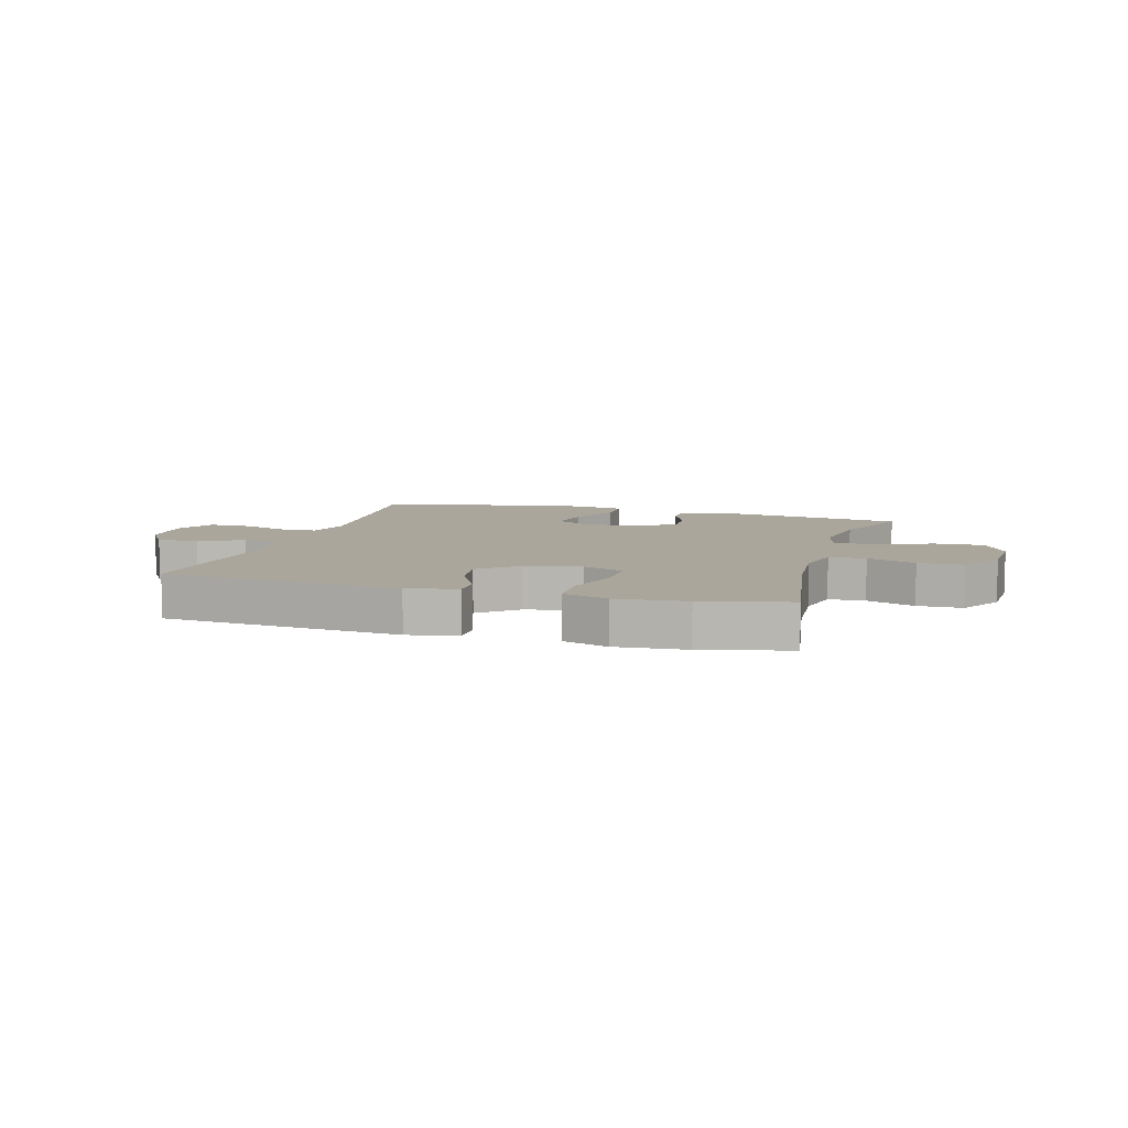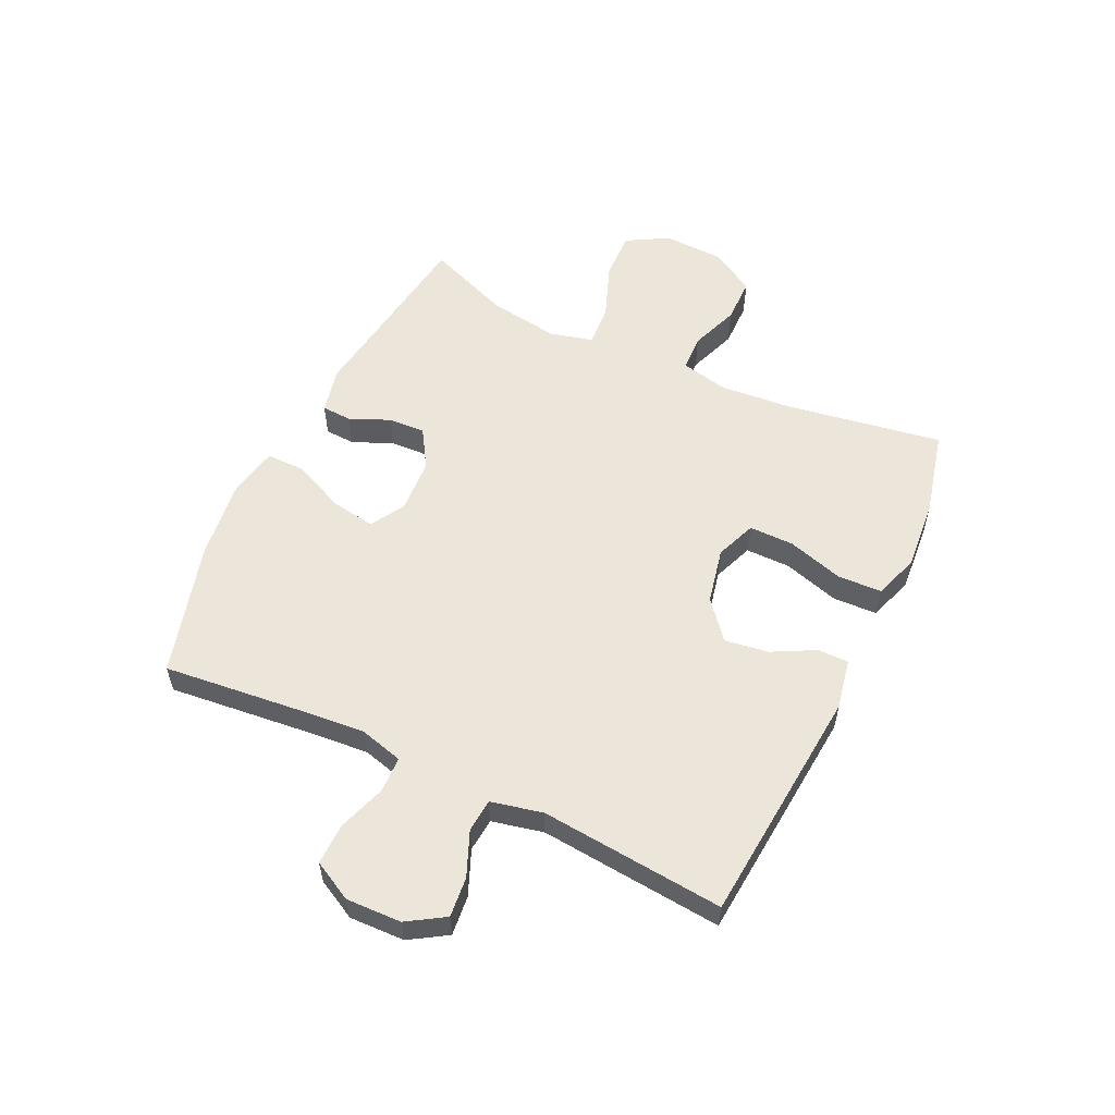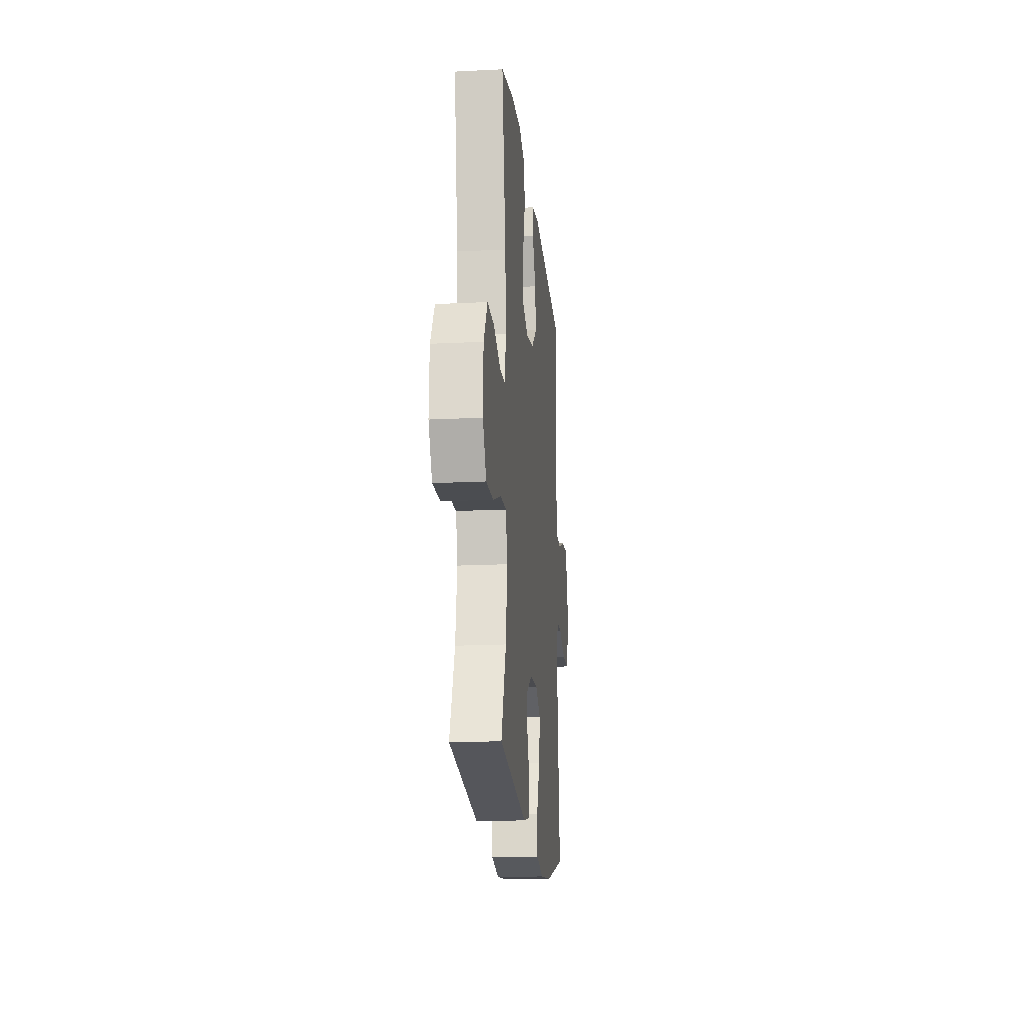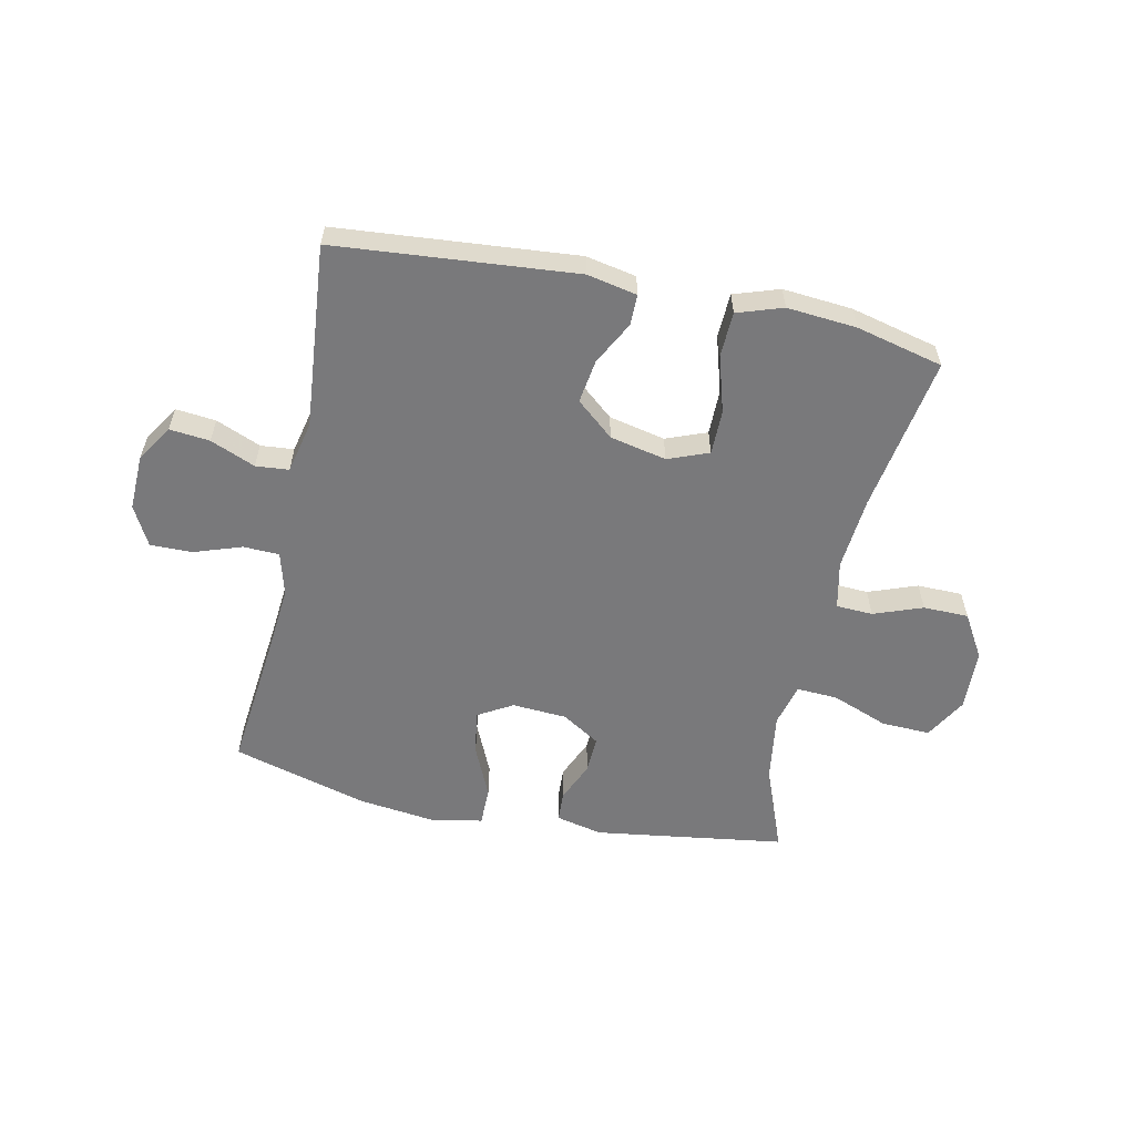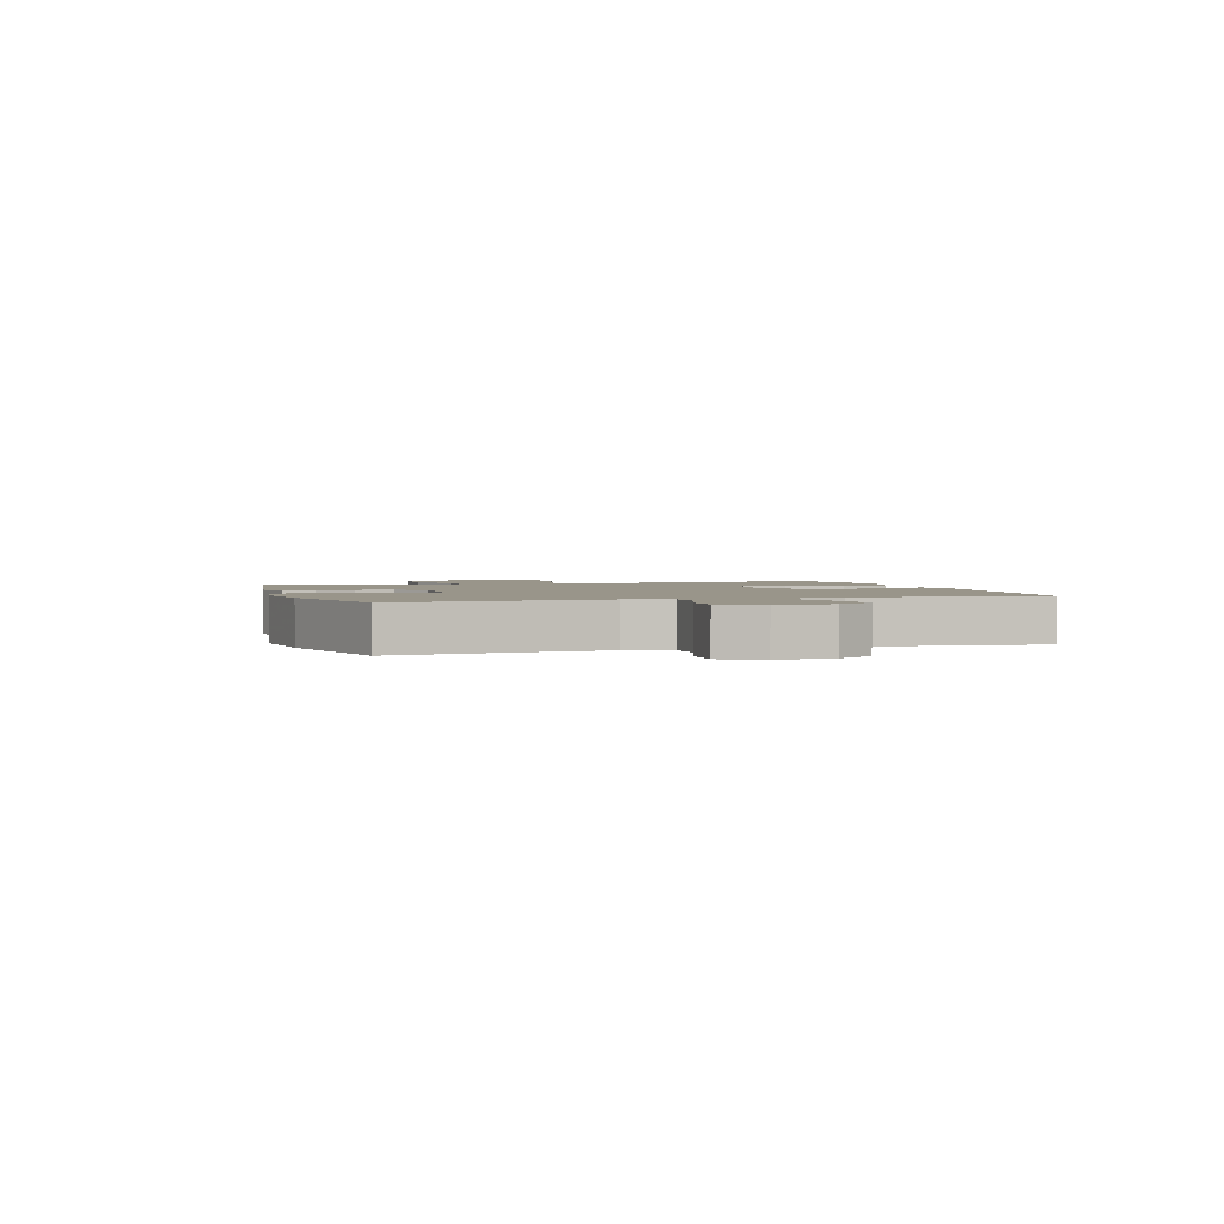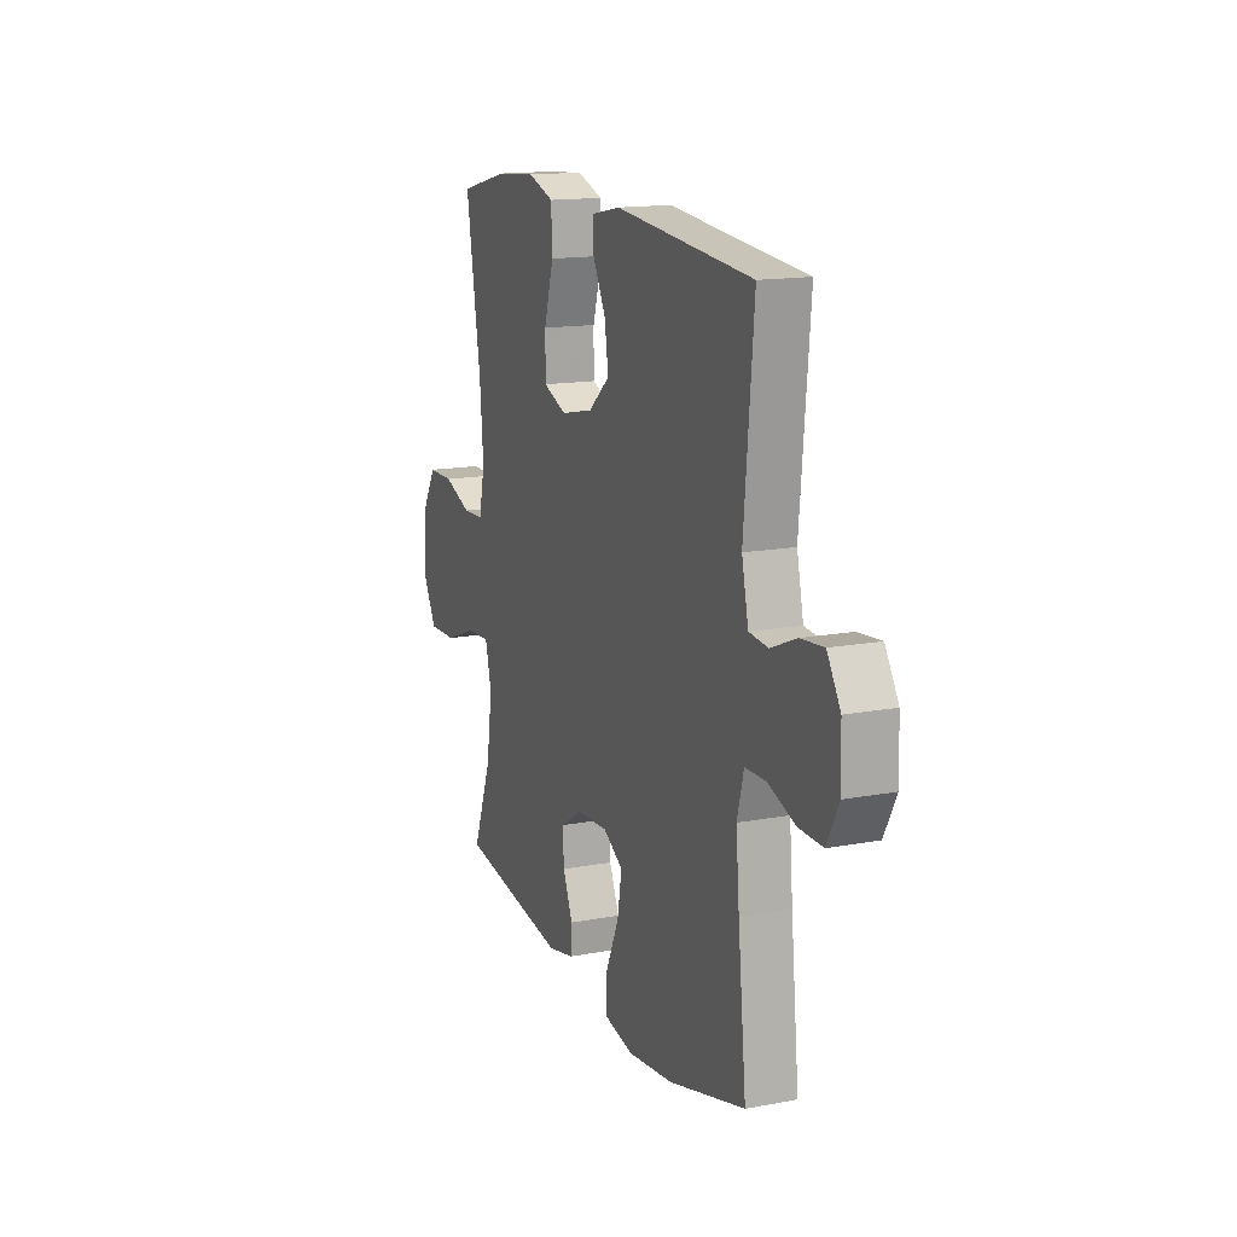
<metadata>
{"format":"obj","ext":"obj","renderer":"f3d","projection":"perspective","resolution":1024,"background":"white","views":[{"elev":8.0,"azim":16.2,"up":"+Y"},{"elev":56.3,"azim":-64.6,"up":"+Y"},{"elev":-18.0,"azim":95.6,"up":"+Z"},{"elev":-57.9,"azim":-12.0,"up":"+Y"},{"elev":2.1,"azim":-106.9,"up":"+Y"},{"elev":15.2,"azim":-111.7,"up":"+Z"}]}
</metadata>
<code>
v 0.5 0.07 -0.5
v 0.172 0.07 -0.547
v 0.092 0.07 -0.529
v 0.089 0.07 -0.477
v 0.119 0.07 -0.408
v 0.122 0.07 -0.344
v 0.056 0.07 -0.303
v -0.038 0.07 -0.297
v -0.098 0.07 -0.332
v -0.085 0.07 -0.409
v -0.045 0.07 -0.498
v -0.045 0.07 -0.565
v -0.132 0.07 -0.582
v -0.268 0.07 -0.565
v -0.5 0.07 -0.5
v -0.475 0.07 -0.262
v -0.465 0.07 -0.147
v -0.485 0.07 -0.072
v -0.547 0.07 -0.07
v -0.629 0.07 -0.098
v -0.701 0.07 -0.099
v -0.737 0.07 -0.031
v -0.734 0.07 0.064
v -0.694 0.07 0.128
v -0.625 0.07 0.121
v -0.548 0.07 0.089
v -0.491 0.07 0.094
v -0.471 0.07 0.183
v -0.5 0.07 0.5
v -0.088 0.07 0.536
v -0.002 0.07 0.519
v -0.002 0.07 0.466
v -0.041 0.07 0.392
v -0.052 0.07 0.317
v 0.012 0.07 0.263
v 0.109 0.07 0.242
v 0.179 0.07 0.269
v 0.179 0.07 0.346
v 0.15 0.07 0.443
v 0.153 0.07 0.52
v 0.231 0.07 0.546
v 0.351 0.07 0.536
v 0.5 0.07 0.5
v 0.456 0.07 0.232
v 0.445 0.07 0.105
v 0.463 0.07 0.023
v 0.526 0.07 0.02
v 0.61 0.07 0.051
v 0.688 0.07 0.05
v 0.733 0.07 -0.025
v 0.737 0.07 -0.131
v 0.696 0.07 -0.203
v 0.612 0.07 -0.2
v 0.515 0.07 -0.163
v 0.444 0.07 -0.159
v 0.425 0.07 -0.233
v 0.443 0.07 -0.353
v 0.5 0 -0.5
v 0.172 0 -0.547
v 0.092 0 -0.529
v 0.089 0 -0.477
v 0.119 0 -0.408
v 0.122 0 -0.344
v 0.056 0 -0.303
v -0.038 0 -0.297
v -0.098 0 -0.332
v -0.085 0 -0.409
v -0.045 0 -0.498
v -0.045 0 -0.565
v -0.132 0 -0.582
v -0.268 0 -0.565
v -0.5 0 -0.5
v -0.475 0 -0.262
v -0.465 0 -0.147
v -0.485 0 -0.072
v -0.547 0 -0.07
v -0.629 0 -0.098
v -0.701 0 -0.099
v -0.737 0 -0.031
v -0.734 0 0.064
v -0.694 0 0.128
v -0.625 0 0.121
v -0.548 0 0.089
v -0.491 0 0.094
v -0.471 0 0.183
v -0.5 0 0.5
v -0.088 0 0.536
v -0.002 0 0.519
v -0.002 0 0.466
v -0.041 0 0.392
v -0.052 0 0.317
v 0.012 0 0.263
v 0.109 0 0.242
v 0.179 0 0.269
v 0.179 0 0.346
v 0.15 0 0.443
v 0.153 0 0.52
v 0.231 0 0.546
v 0.351 0 0.536
v 0.5 0 0.5
v 0.456 0 0.232
v 0.445 0 0.105
v 0.463 0 0.023
v 0.526 0 0.02
v 0.61 0 0.051
v 0.688 0 0.05
v 0.733 0 -0.025
v 0.737 0 -0.131
v 0.696 0 -0.203
v 0.612 0 -0.2
v 0.515 0 -0.163
v 0.444 0 -0.159
v 0.425 0 -0.233
v 0.443 0 -0.353
f 51 52 53 54
f 51 54 55
f 50 51 55
f 47 48 49 50
f 46 47 50 55
f 45 46 55 56
f 41 42 43 44
f 41 44 45
f 38 39 40 41
f 37 38 41 45
f 36 37 45 56
f 30 31 32 33
f 28 29 30 33
f 27 28 33 34
f 23 24 25 26
f 23 26 27
f 22 23 27
f 19 20 21 22
f 18 19 22 27
f 17 18 27 34
f 13 14 15 16
f 10 11 12 13
f 9 10 13 16
f 8 9 16 17
f 2 3 4 5
f 57 1 2 5
f 57 5 6
f 35 36 56 57
f 35 57 6 7
f 17 34 35
f 7 8 17 35
f 111 110 109 108
f 112 111 108
f 112 108 107
f 107 106 105 104
f 112 107 104 103
f 113 112 103 102
f 101 100 99 98
f 102 101 98
f 98 97 96 95
f 102 98 95 94
f 113 102 94 93
f 90 89 88 87
f 90 87 86 85
f 91 90 85 84
f 83 82 81 80
f 84 83 80
f 84 80 79
f 79 78 77 76
f 84 79 76 75
f 91 84 75 74
f 73 72 71 70
f 70 69 68 67
f 73 70 67 66
f 74 73 66 65
f 62 61 60 59
f 62 59 58 114
f 63 62 114
f 114 113 93 92
f 64 63 114 92
f 92 91 74
f 92 74 65 64
f 1 58 59 2
f 2 59 60 3
f 3 60 61 4
f 4 61 62 5
f 5 62 63 6
f 6 63 64 7
f 7 64 65 8
f 8 65 66 9
f 9 66 67 10
f 10 67 68 11
f 11 68 69 12
f 12 69 70 13
f 13 70 71 14
f 14 71 72 15
f 15 72 73 16
f 16 73 74 17
f 17 74 75 18
f 18 75 76 19
f 19 76 77 20
f 20 77 78 21
f 21 78 79 22
f 22 79 80 23
f 23 80 81 24
f 24 81 82 25
f 25 82 83 26
f 26 83 84 27
f 27 84 85 28
f 28 85 86 29
f 29 86 87 30
f 30 87 88 31
f 31 88 89 32
f 32 89 90 33
f 33 90 91 34
f 34 91 92 35
f 35 92 93 36
f 36 93 94 37
f 37 94 95 38
f 38 95 96 39
f 39 96 97 40
f 40 97 98 41
f 41 98 99 42
f 42 99 100 43
f 43 100 101 44
f 44 101 102 45
f 45 102 103 46
f 46 103 104 47
f 47 104 105 48
f 48 105 106 49
f 49 106 107 50
f 50 107 108 51
f 51 108 109 52
f 52 109 110 53
f 53 110 111 54
f 54 111 112 55
f 55 112 113 56
f 56 113 114 57
f 57 114 58 1

</code>
